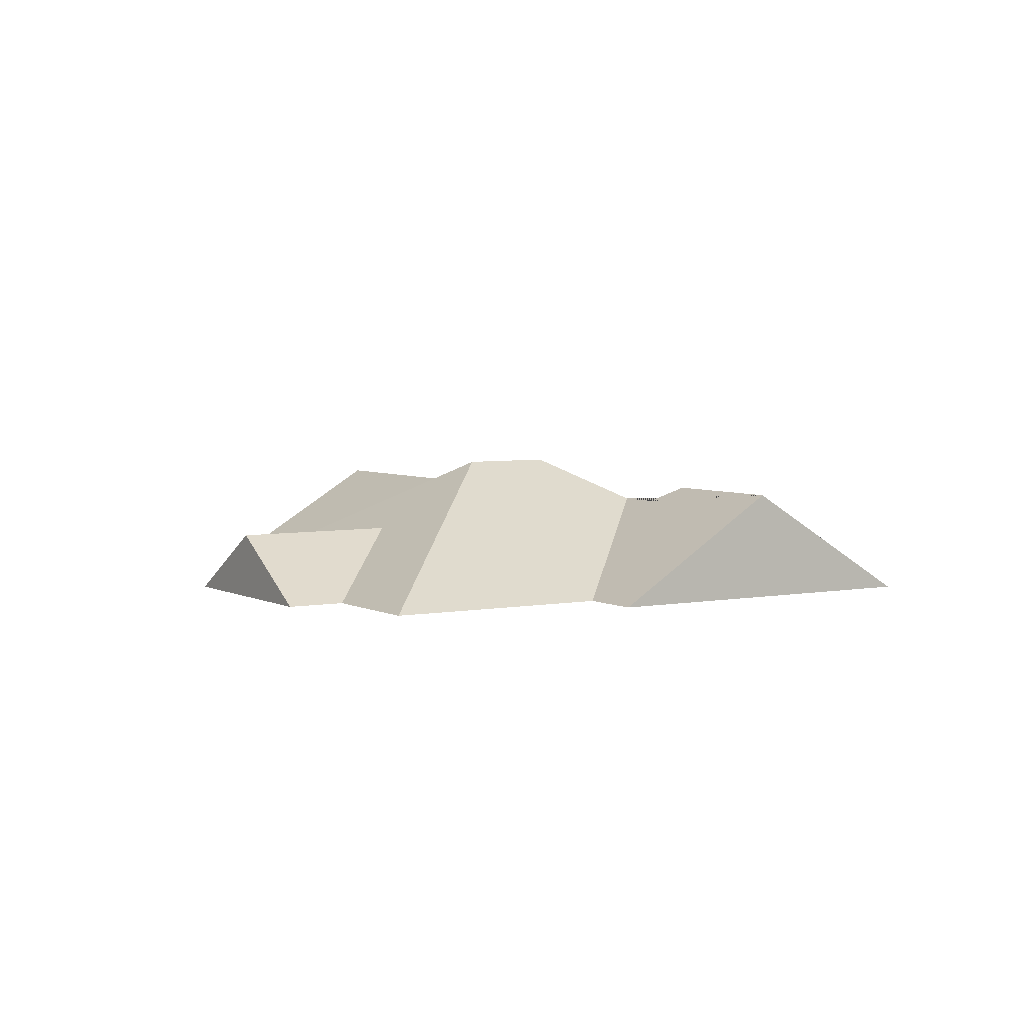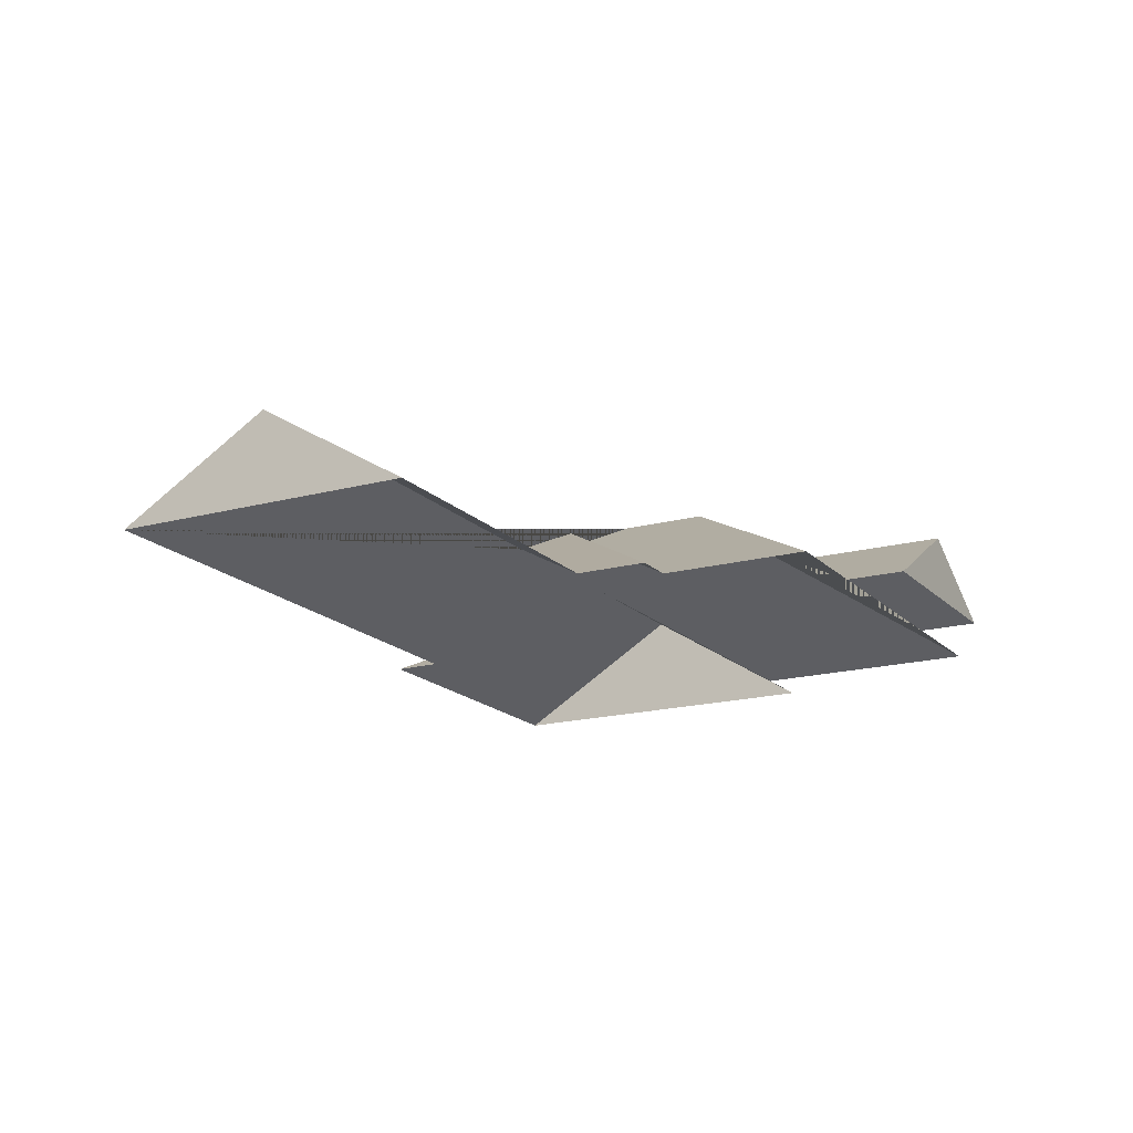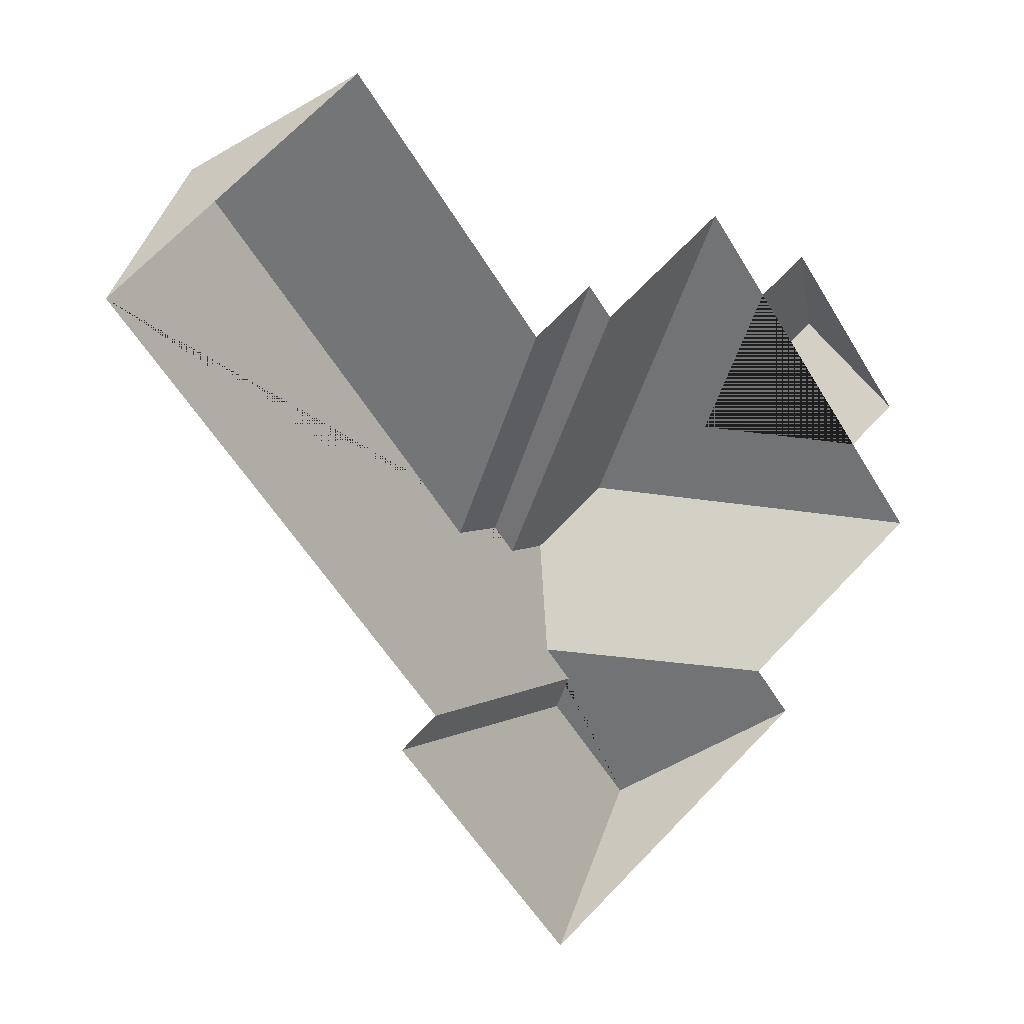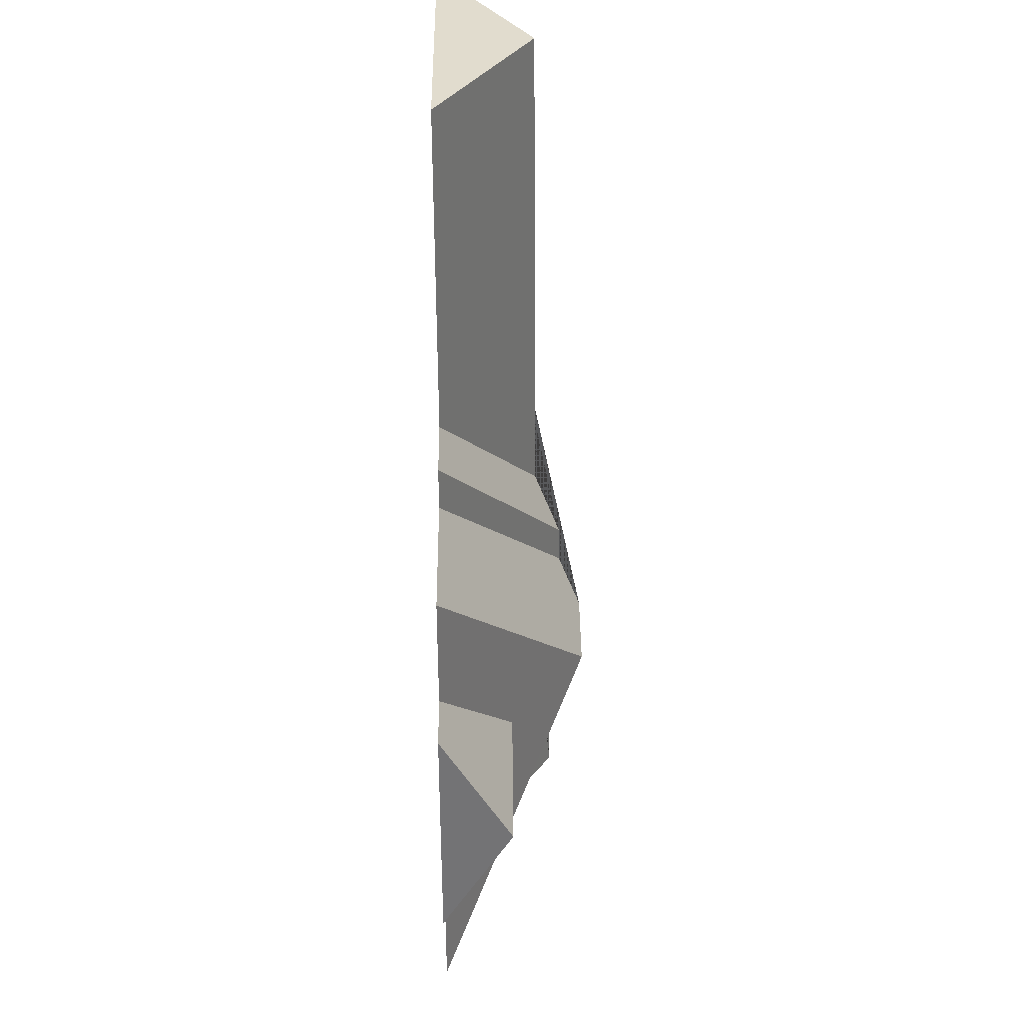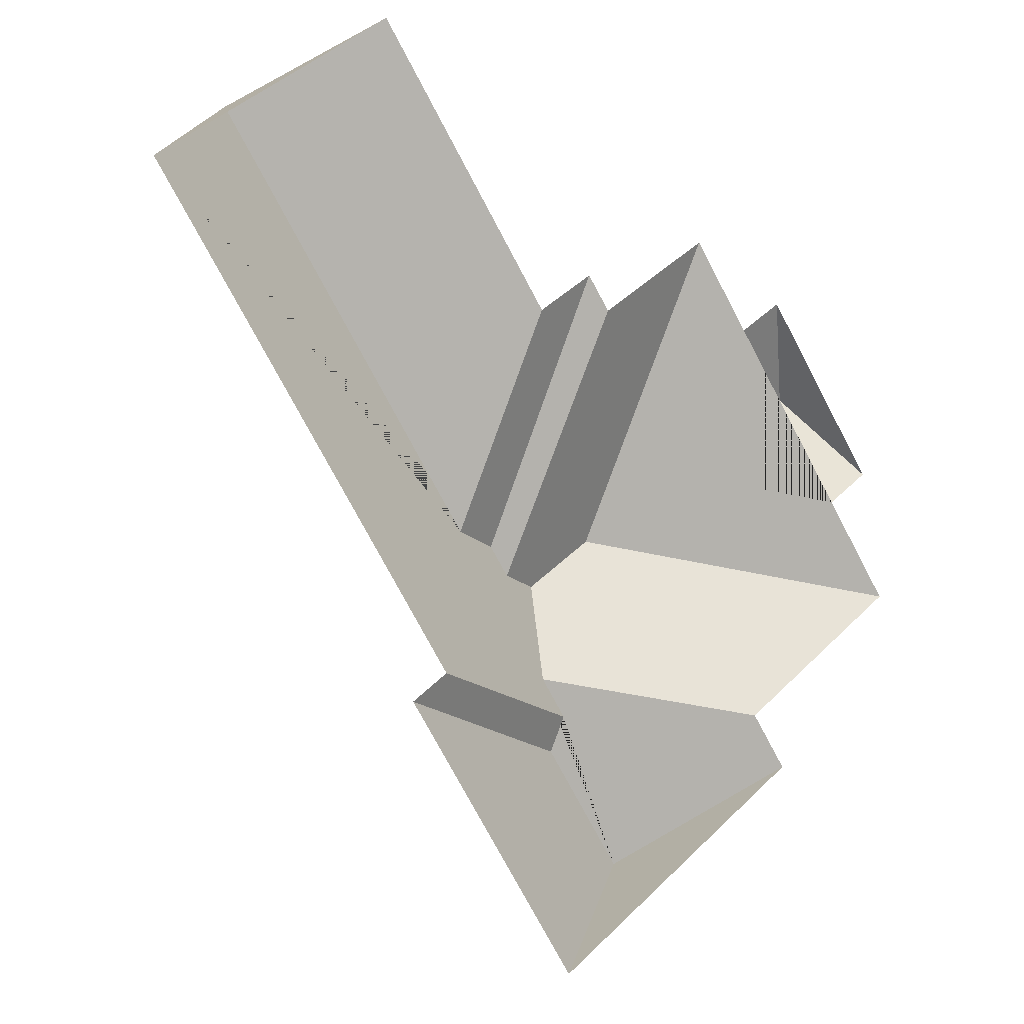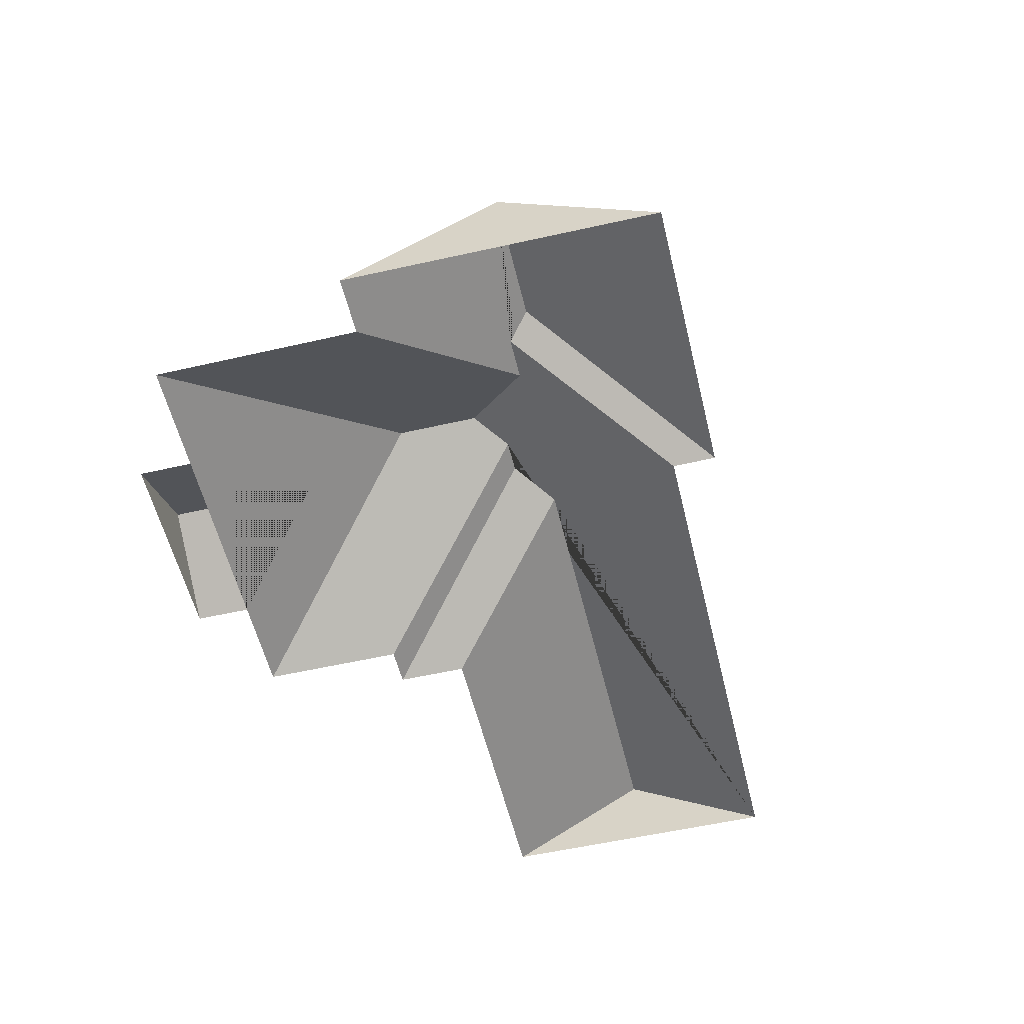
<metadata>
{"format":"obj","ext":"obj","renderer":"f3d","projection":"perspective","resolution":1024,"background":"white","views":[{"elev":4.5,"azim":112.3,"up":"+Y"},{"elev":-17.3,"azim":-7.2,"up":"+Y"},{"elev":16.4,"azim":-31.2,"up":"+Z"},{"elev":69.7,"azim":89.4,"up":"+Z"},{"elev":-7.6,"azim":-36.9,"up":"+Z"},{"elev":-55.4,"azim":157.7,"up":"+Y"}]}
</metadata>
<code>
o BK39_500_012030_0023_roof
v 171.5 75 -362
v 266.7 75 -494.5
v 24.6 75 -115.4
v 191.2 75 -347.4
v 298.7 130.7 -381.7
v 341.5 130.7 -440.9
v 89.21 122.3 -69.04
v 233.4 122.4 -269.7
v 287.4 122.7 -344.1
v 301.3 122.7 -363.5
v 261.9 134.6 -274.5
v 272.6 134.6 -289.2
v 296.6 145 -292.8
v 394.3 75 -361.9
v 413.9 75 -389
v 153 75 -23.29
v 250.4 75 -158.6
v 334.4 144.9 -265.5
v 281.6 75 -136.1
v 294.1 75 -153.3
v 378.9 108.9 -229.1
v 358 75 -107.3
v 389.8 75 -151.8
v 490.4 75 -292
v 454.1 75 -241.5
v 414.7 75 -134
v 447.4 108.7 -179.7
v 478.9 75 -223.5
v 171.5 0 -362
v 266.7 0 -494.5
v 413.9 0 -389
v 394.3 0 -361.9
v 490.4 0 -292
v 454.1 0 -241.5
v 478.9 0 -223.5
v 414.7 0 -134
v 389.8 0 -151.8
v 358 0 -107.3
v 294.1 0 -153.3
v 281.6 0 -136.1
v 250.4 0 -158.6
v 153 0 -23.29
v 24.6 0 -115.4
v 191.2 0 -347.4
f 3 4 10 9 13 12 11 8 7
f 7 16 17 8
f 19 11 8 17
f 20 12 11 19
f 22 18 13 12 20
f 23 21 25 24 18 22
f 26 27 21 23
f 27 28 25 21
f 14 9 13 18 24
f 6 15 14 9 10 5
f 2 6 5 1
f 1 4 10 5
f 2 6 15
f 28 27 26
f 16 7 3

</code>
